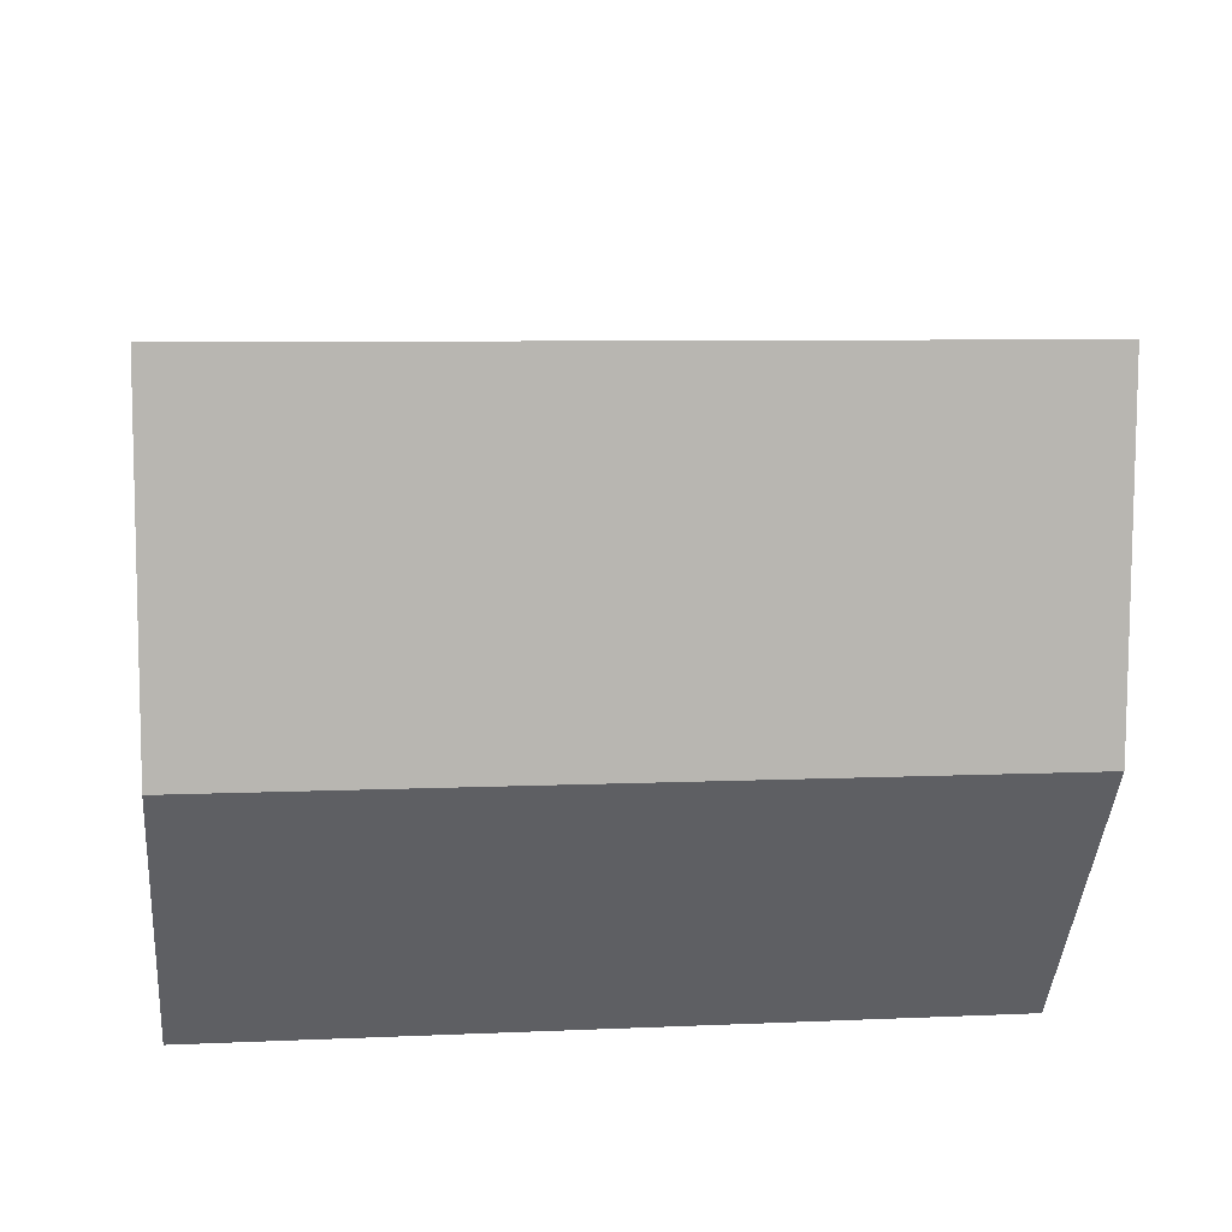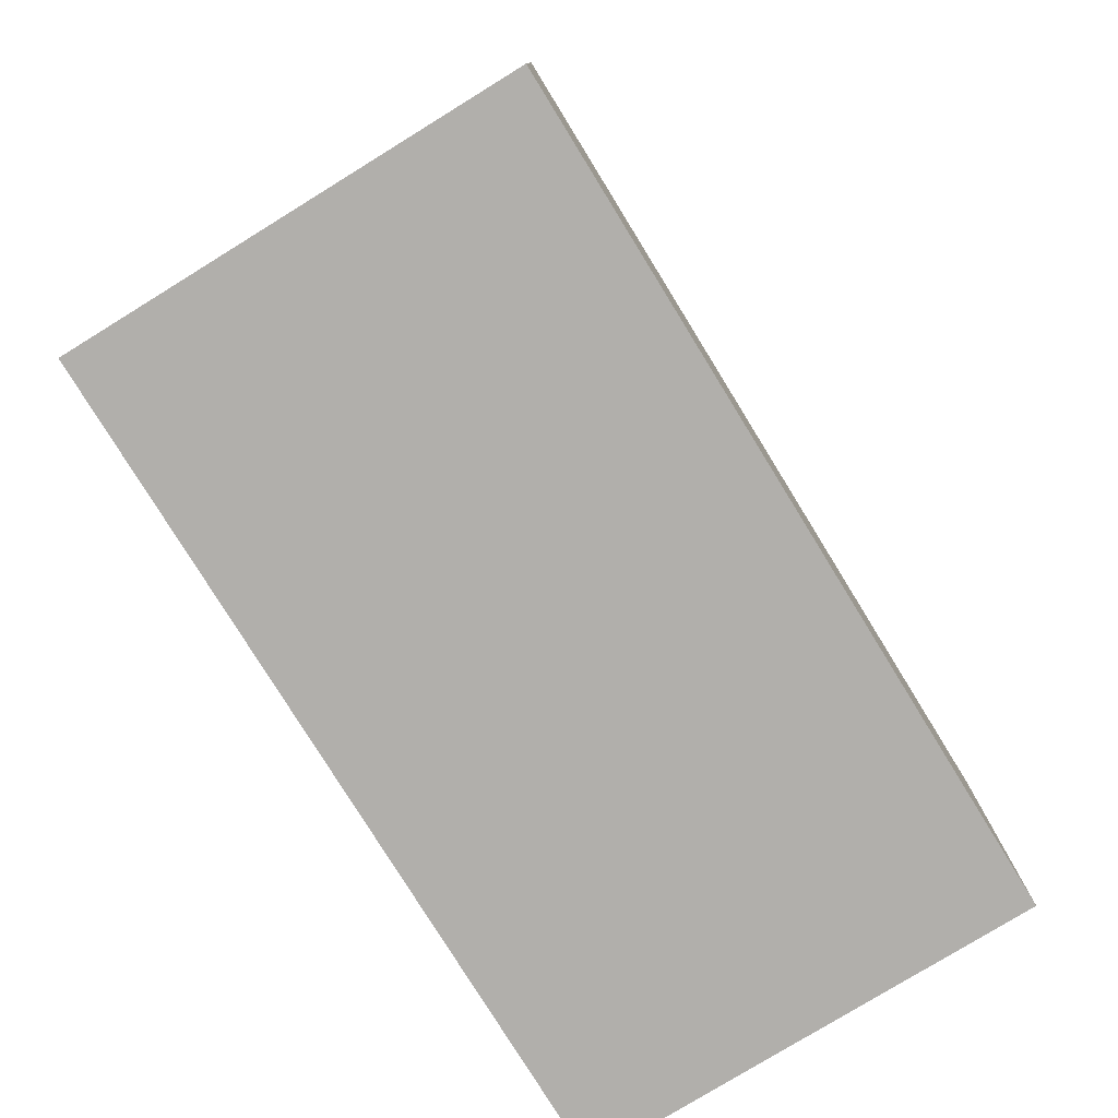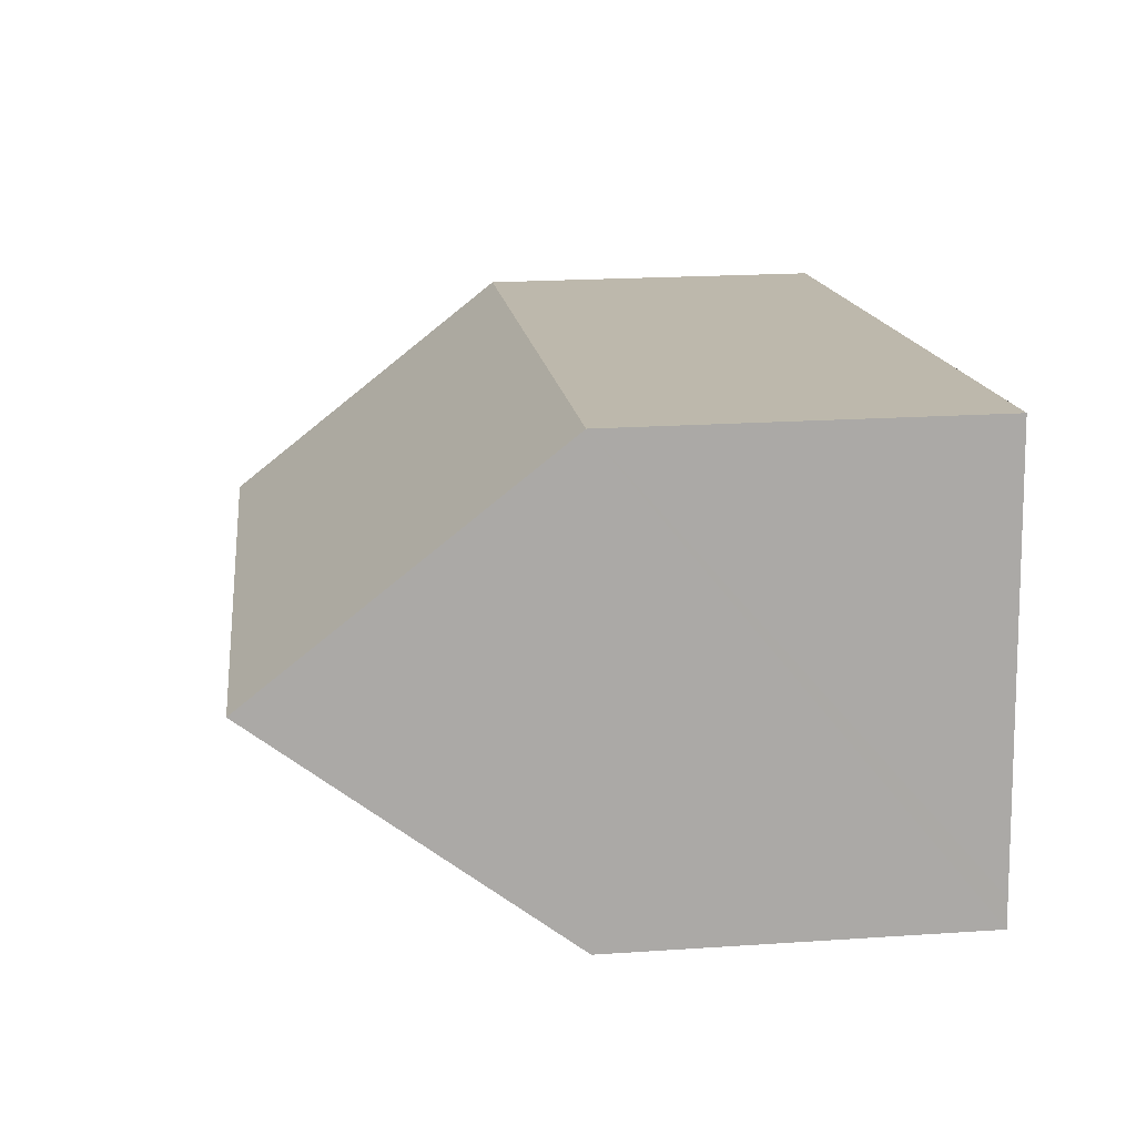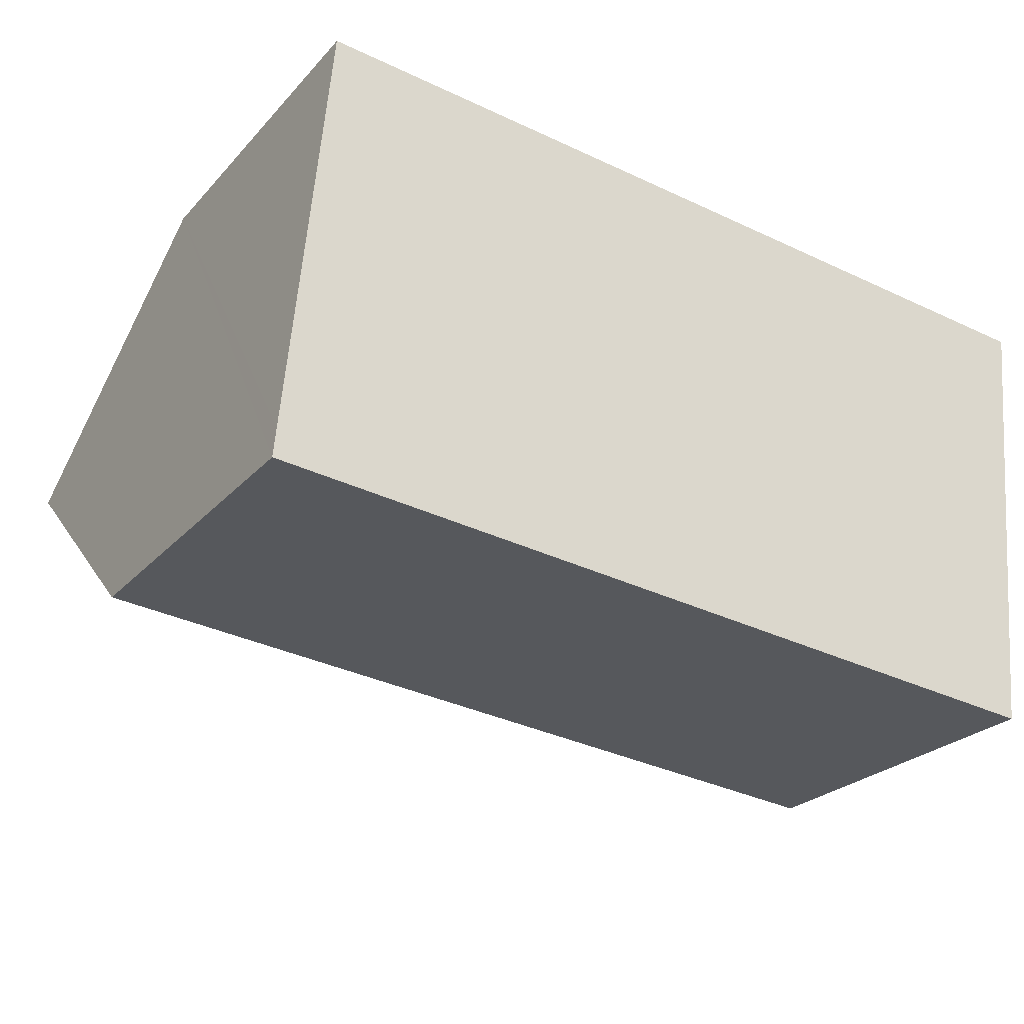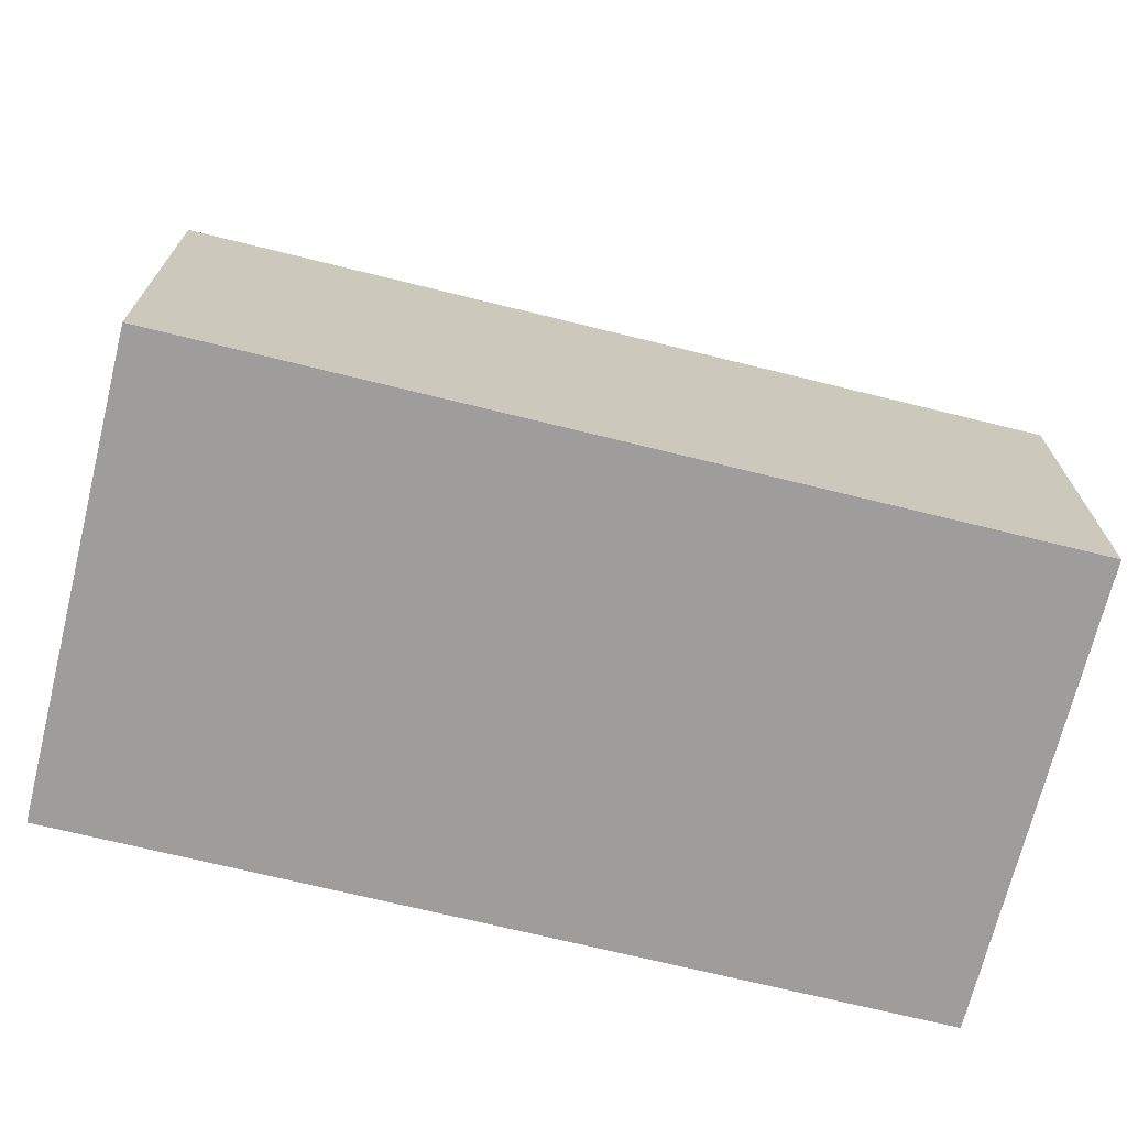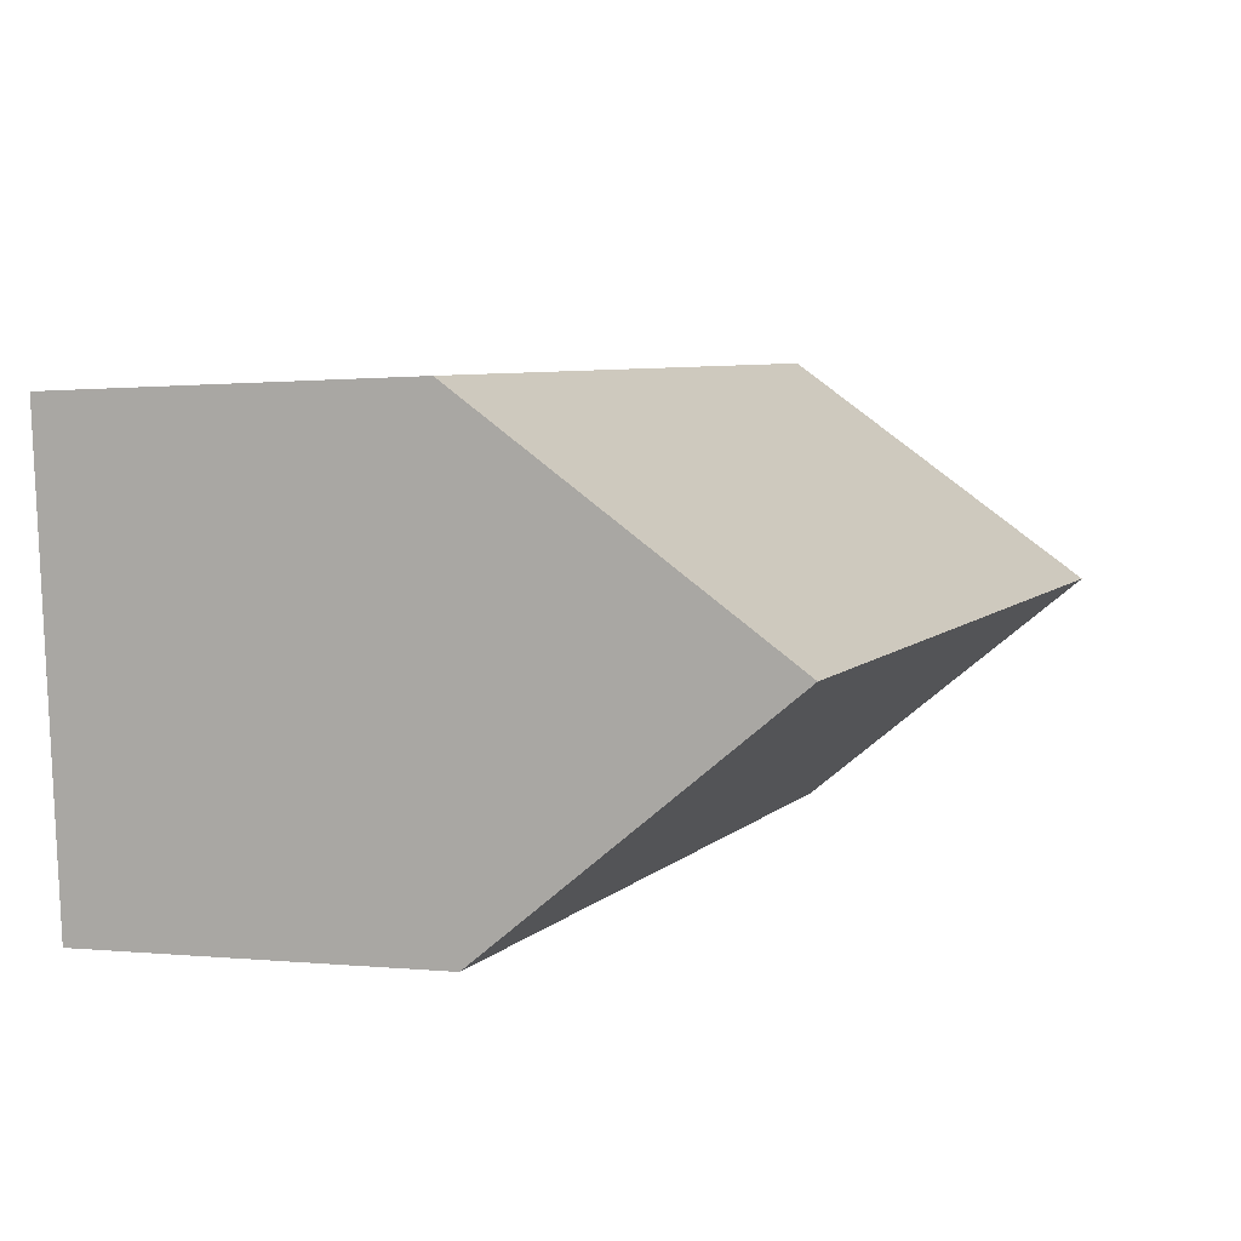
<metadata>
{"format":"obj","ext":"obj","renderer":"f3d","projection":"perspective","resolution":1024,"background":"white","views":[{"elev":-43.8,"azim":175.5,"up":"+Z"},{"elev":-78.2,"azim":127.2,"up":"+Y"},{"elev":20.5,"azim":-96.9,"up":"+Z"},{"elev":-24.9,"azim":-31.4,"up":"+Z"},{"elev":-70.5,"azim":171.7,"up":"+Y"},{"elev":0.3,"azim":112.9,"up":"+Z"}]}
</metadata>
<code>
v  0.997 8.175 10.2
v  19.34 14.84 3.26
v  0.499 14.84 5.101
v  1.165 8.174 10.19
v  19.84 8.173 8.362
v  18.84 8.175 -1.841
v  10.4 8.175 -1.016
v  0 8.174 5.005e-16
v  0.063 9.019 0.646
v  0 0 0
v  0.063 -3.956e-17 0.646
v  0.499 -3.123e-16 5.101
v  0.997 -6.247e-16 10.2
v  19.84 -5.12e-16 8.362
v  1.165 -6.237e-16 10.19
v  18.84 1.127e-16 -1.841
v  19.34 -1.996e-16 3.26
v  10.4 6.221e-17 -1.016
g defaultobject
f 1 2 3
f 2 1 4
f 2 4 5
f 6 3 2
f 3 6 7
f 3 7 8
f 3 8 9
f 9 1 3
f 1 9 8
f 1 8 10
f 1 10 11
f 1 11 12
f 1 12 13
f 13 4 1
f 4 13 5
f 5 13 14
f 14 13 15
f 5 6 2
f 6 5 14
f 6 14 16
f 16 14 17
f 7 10 8
f 10 7 18
f 18 7 6
f 18 6 16
f 12 15 13
f 15 12 14
f 14 12 11
f 14 11 10
f 14 10 18
f 14 18 16
f 14 16 17

</code>
